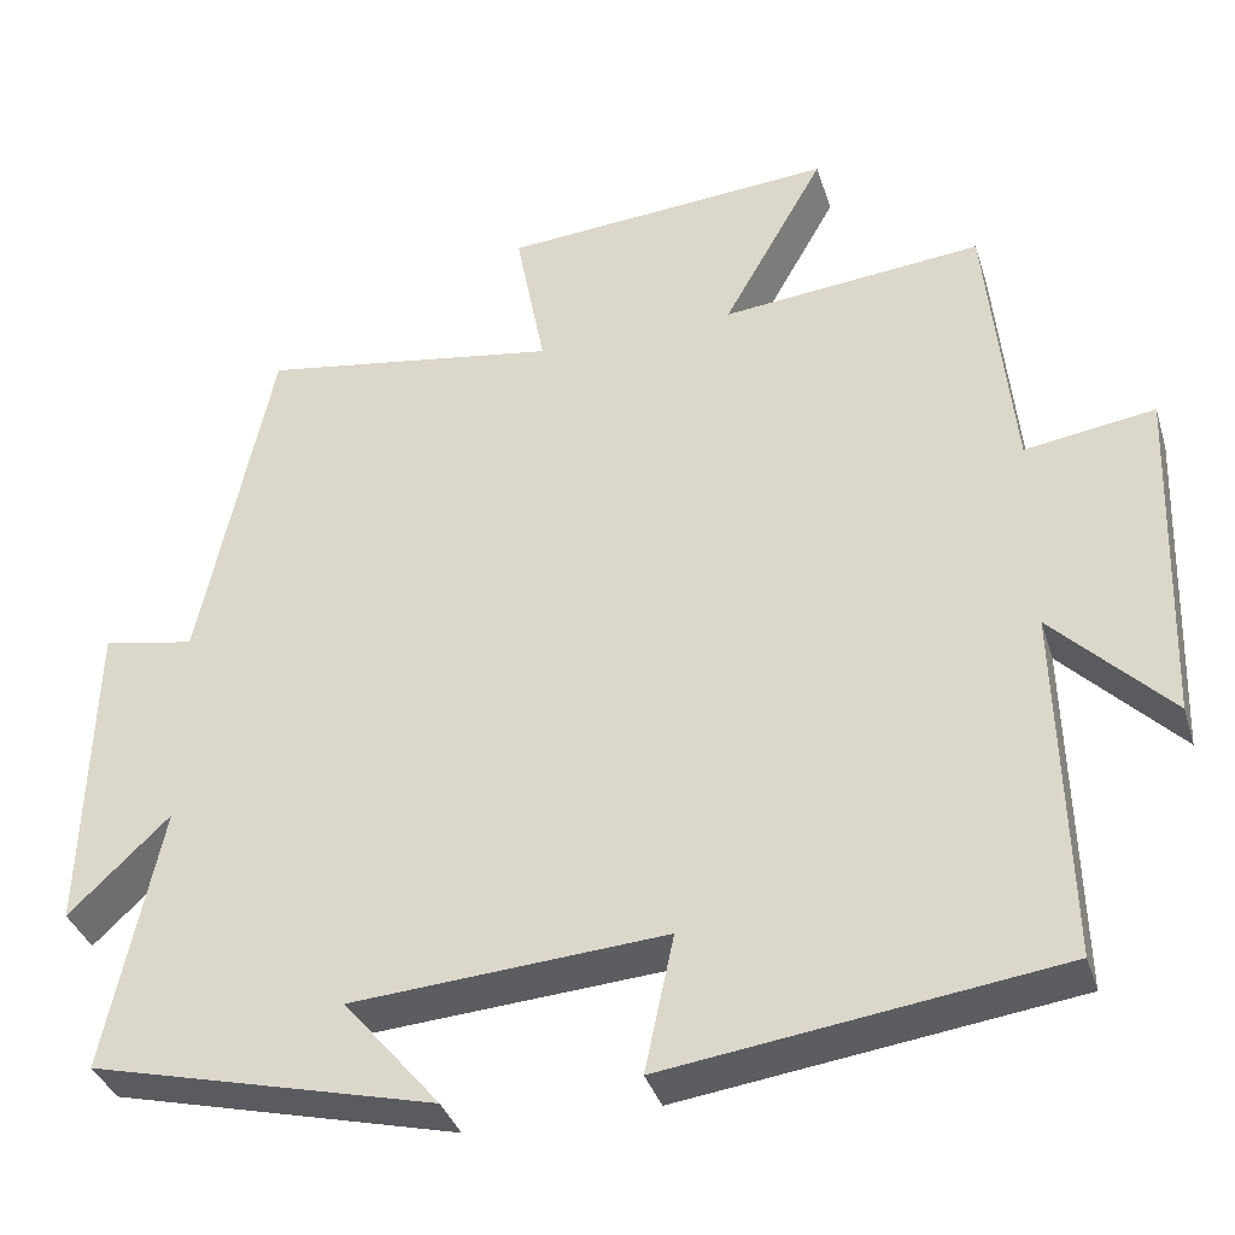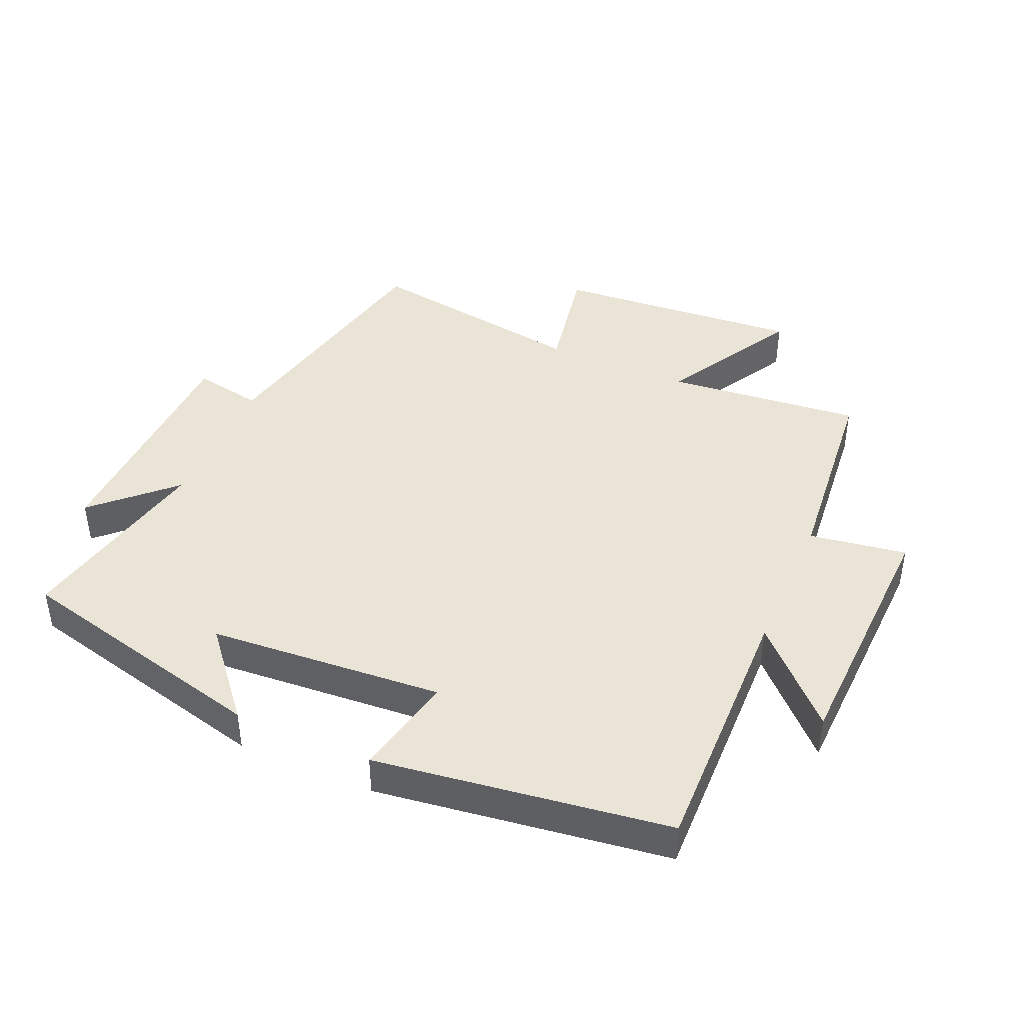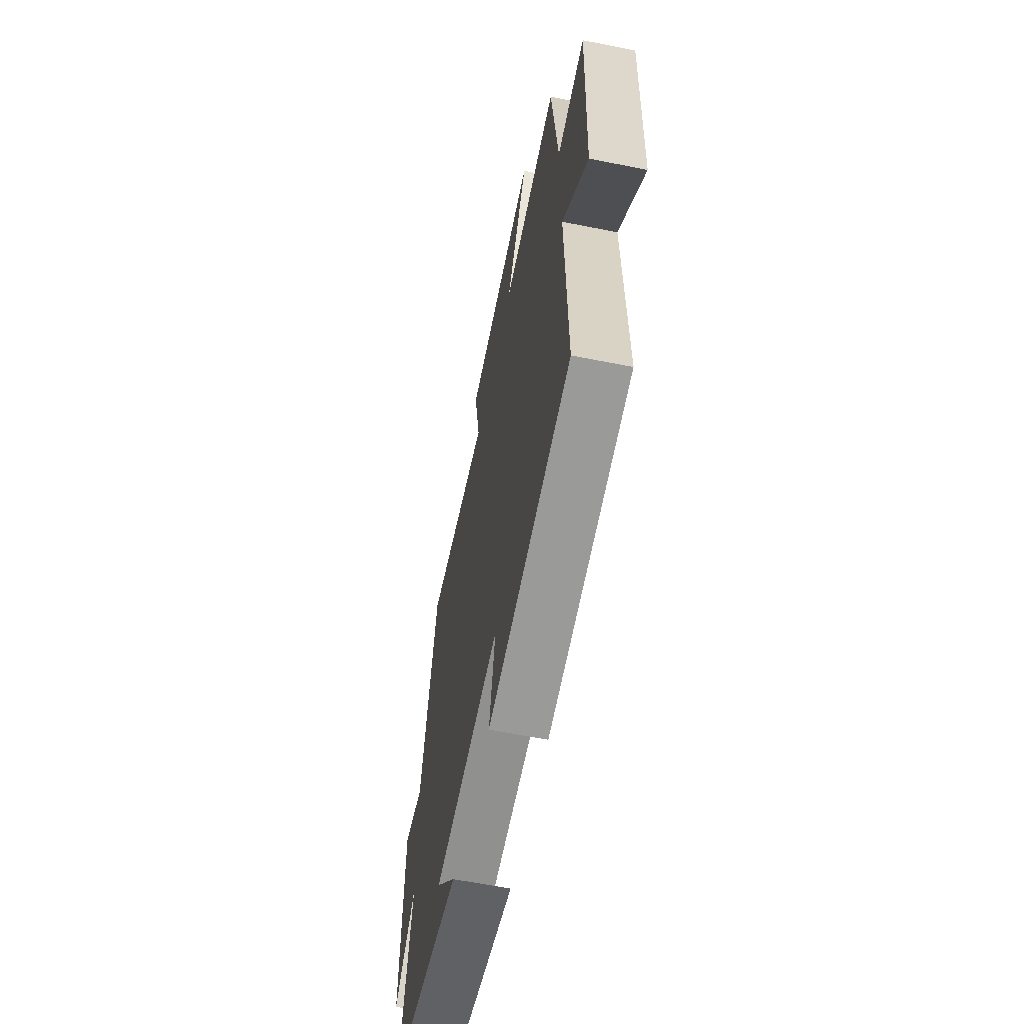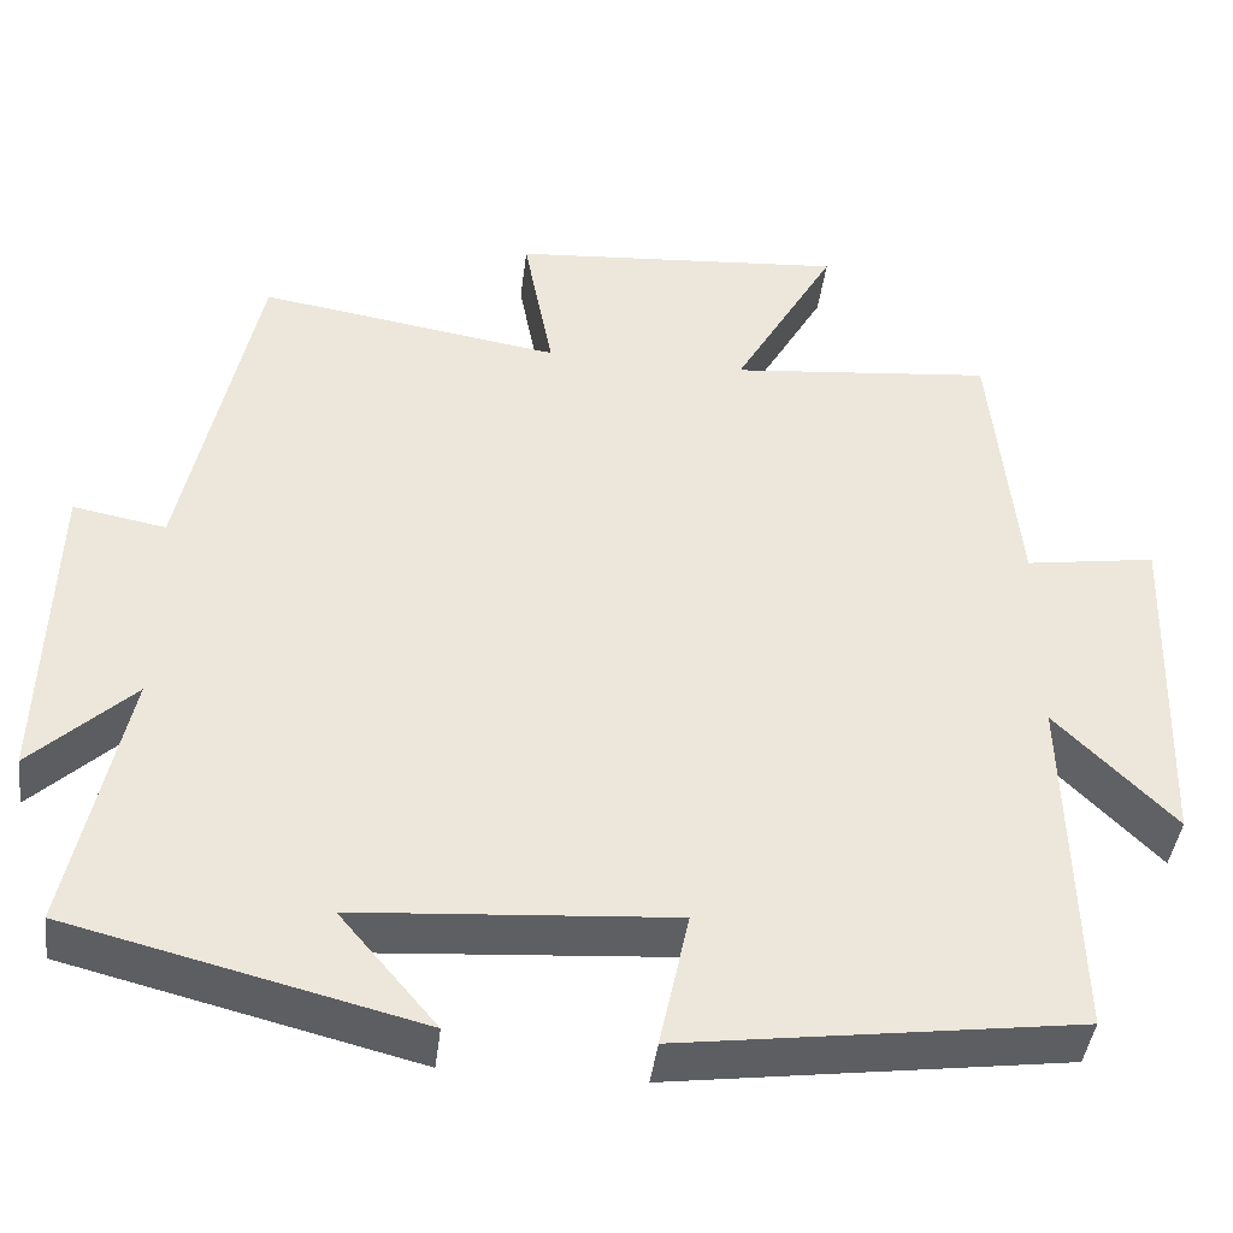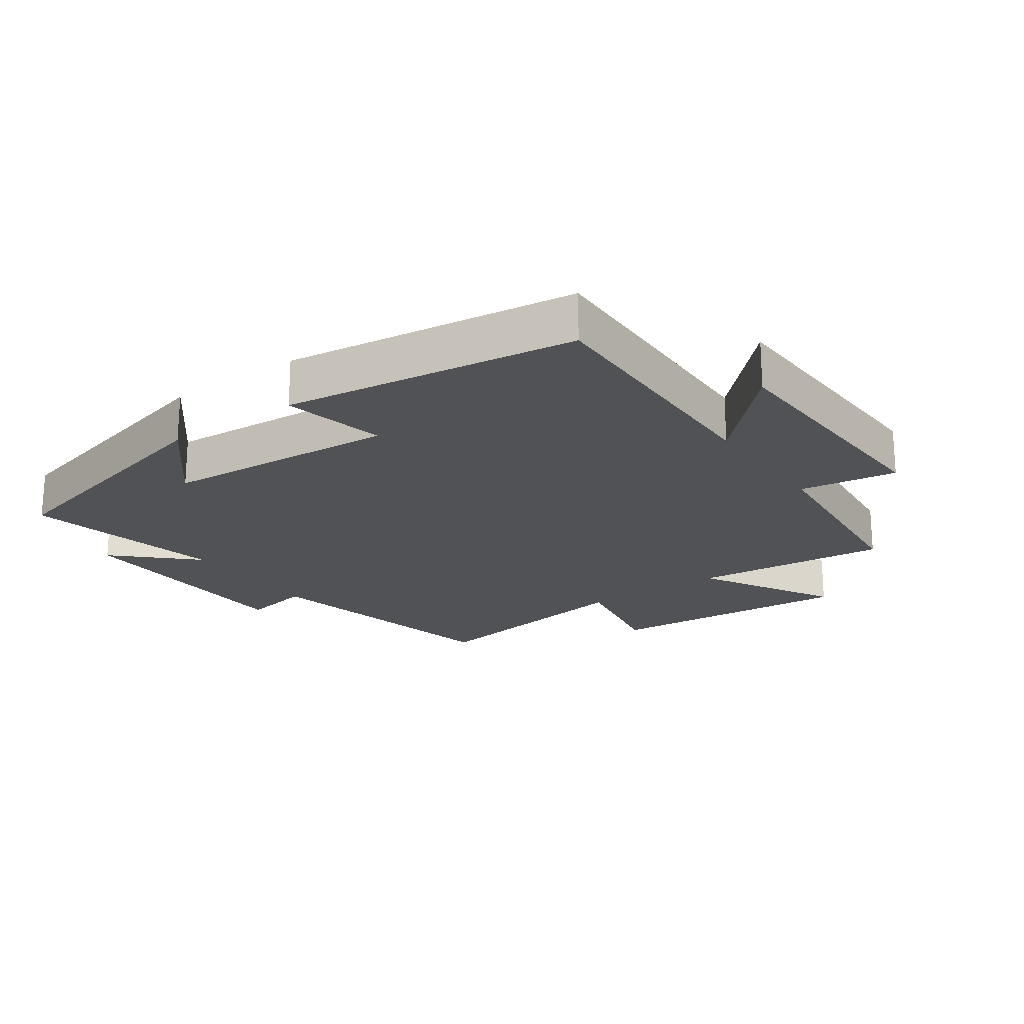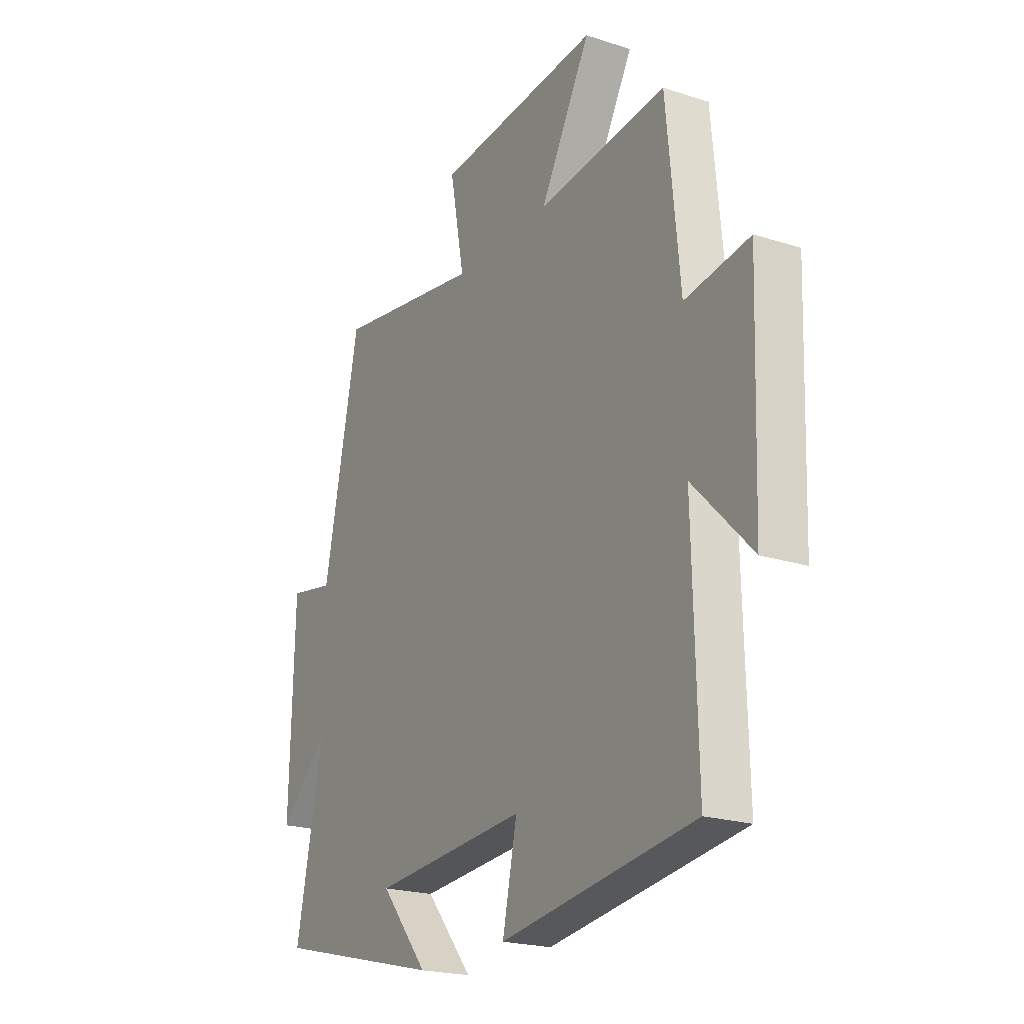
<metadata>
{"format":"obj","ext":"obj","renderer":"f3d","projection":"perspective","resolution":1024,"background":"white","views":[{"elev":-36.2,"azim":-163.5,"up":"+Z"},{"elev":42.6,"azim":-156.4,"up":"+Y"},{"elev":-61.4,"azim":-101.5,"up":"+Z"},{"elev":-42.4,"azim":173.0,"up":"+Z"},{"elev":-21.0,"azim":-144.7,"up":"+Y"},{"elev":-21.4,"azim":-119.8,"up":"+Z"}]}
</metadata>
<code>
v -0.51 0.07 -0.438
v -0.5 0.07 -0.026
v -0.637 0.07 -0.165
v -0.651 0.07 0.235
v -0.5 0.07 0.212
v -0.469 0.07 0.53
v -0.166 0.07 0.5
v -0.284 0.07 0.71
v 0.102 0.07 0.68
v 0.068 0.07 0.5
v 0.416 0.07 0.555
v 0.5 0.07 0.152
v 0.607 0.07 0.172
v 0.617 0.07 -0.202
v 0.5 0.07 -0.09
v 0.564 0.07 -0.4
v 0.163 0.07 -0.5
v 0.275 0.07 -0.367
v -0.089 0.07 -0.341
v -0.055 0.07 -0.5
v -0.51 0 -0.438
v -0.5 0 -0.026
v -0.637 0 -0.165
v -0.651 0 0.235
v -0.5 0 0.212
v -0.469 0 0.53
v -0.166 0 0.5
v -0.284 0 0.71
v 0.102 0 0.68
v 0.068 0 0.5
v 0.416 0 0.555
v 0.5 0 0.152
v 0.607 0 0.172
v 0.617 0 -0.202
v 0.5 0 -0.09
v 0.564 0 -0.4
v 0.163 0 -0.5
v 0.275 0 -0.367
v -0.089 0 -0.341
v -0.055 0 -0.5
f 19 20 1 2
f 18 19 2
f 16 17 18
f 15 16 18 2
f 12 13 14 15
f 12 15 2
f 11 12 2
f 10 11 2
f 7 8 9 10
f 7 10 2
f 5 6 7 2
f 2 3 4 5
f 22 21 40 39
f 22 39 38
f 38 37 36
f 22 38 36 35
f 35 34 33 32
f 22 35 32
f 22 32 31
f 22 31 30
f 30 29 28 27
f 22 30 27
f 22 27 26 25
f 25 24 23 22
f 1 21 22 2
f 2 22 23 3
f 3 23 24 4
f 4 24 25 5
f 5 25 26 6
f 6 26 27 7
f 7 27 28 8
f 8 28 29 9
f 9 29 30 10
f 10 30 31 11
f 11 31 32 12
f 12 32 33 13
f 13 33 34 14
f 14 34 35 15
f 15 35 36 16
f 16 36 37 17
f 17 37 38 18
f 18 38 39 19
f 19 39 40 20
f 20 40 21 1

</code>
